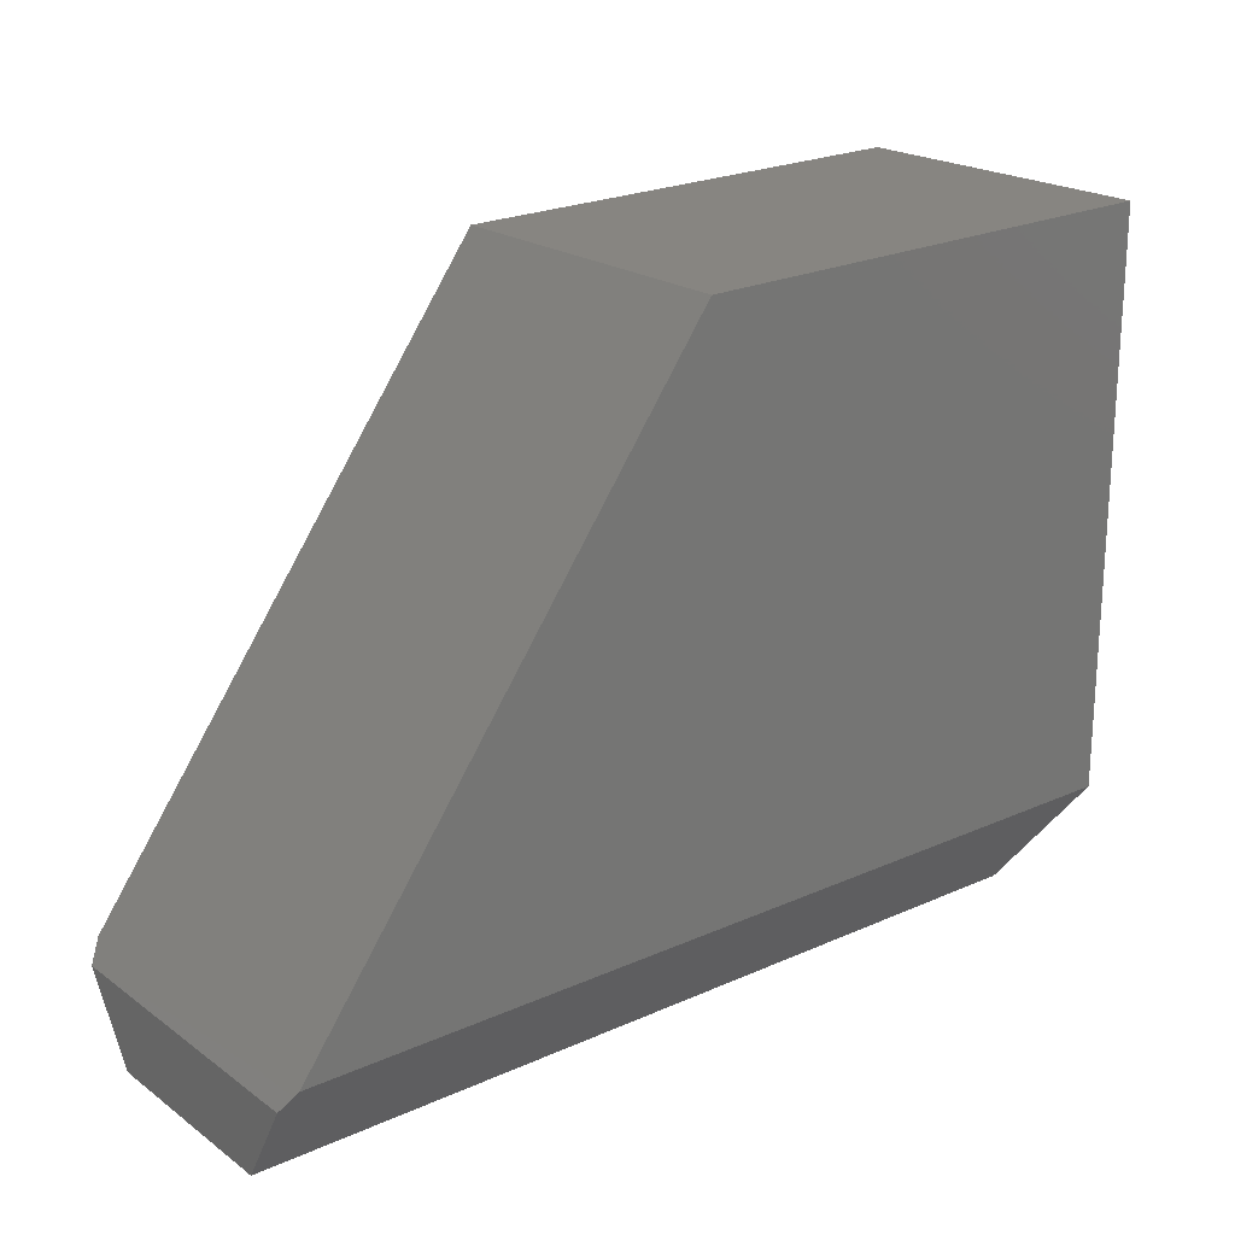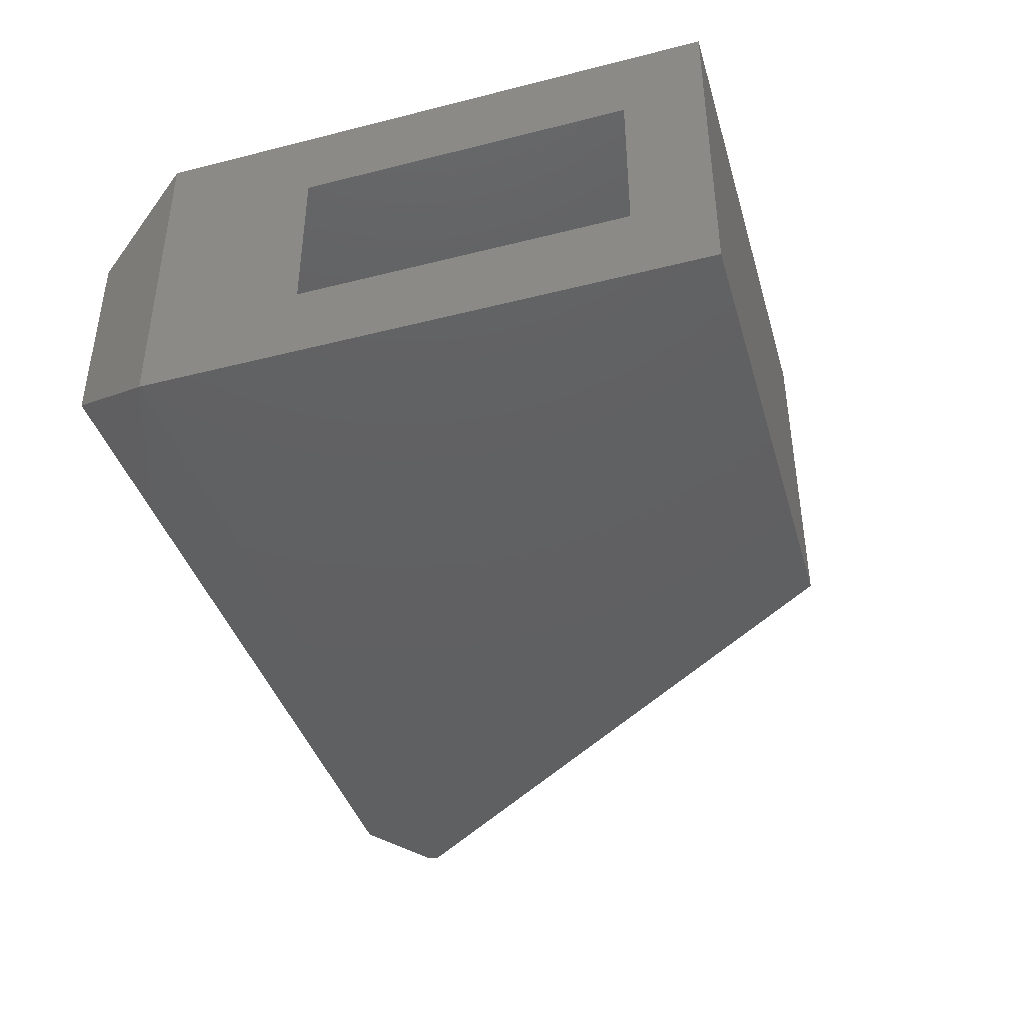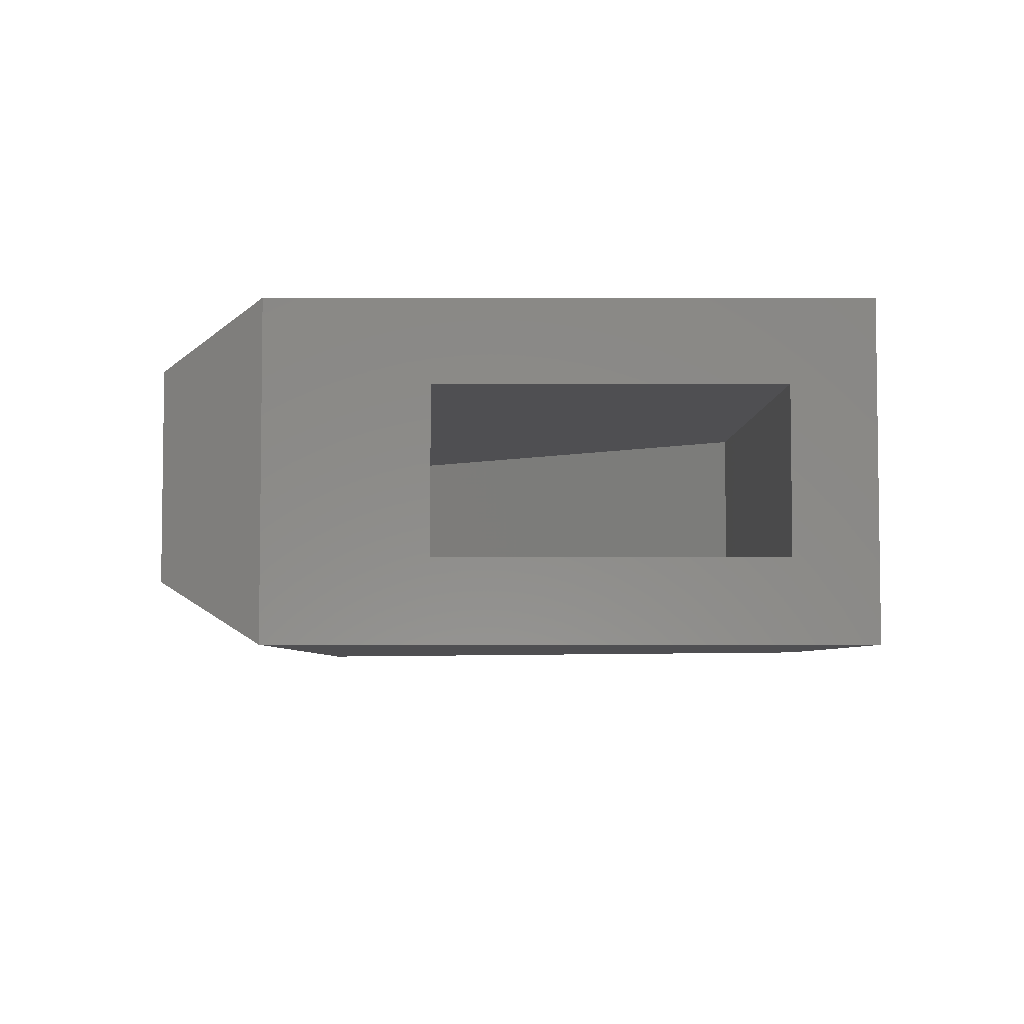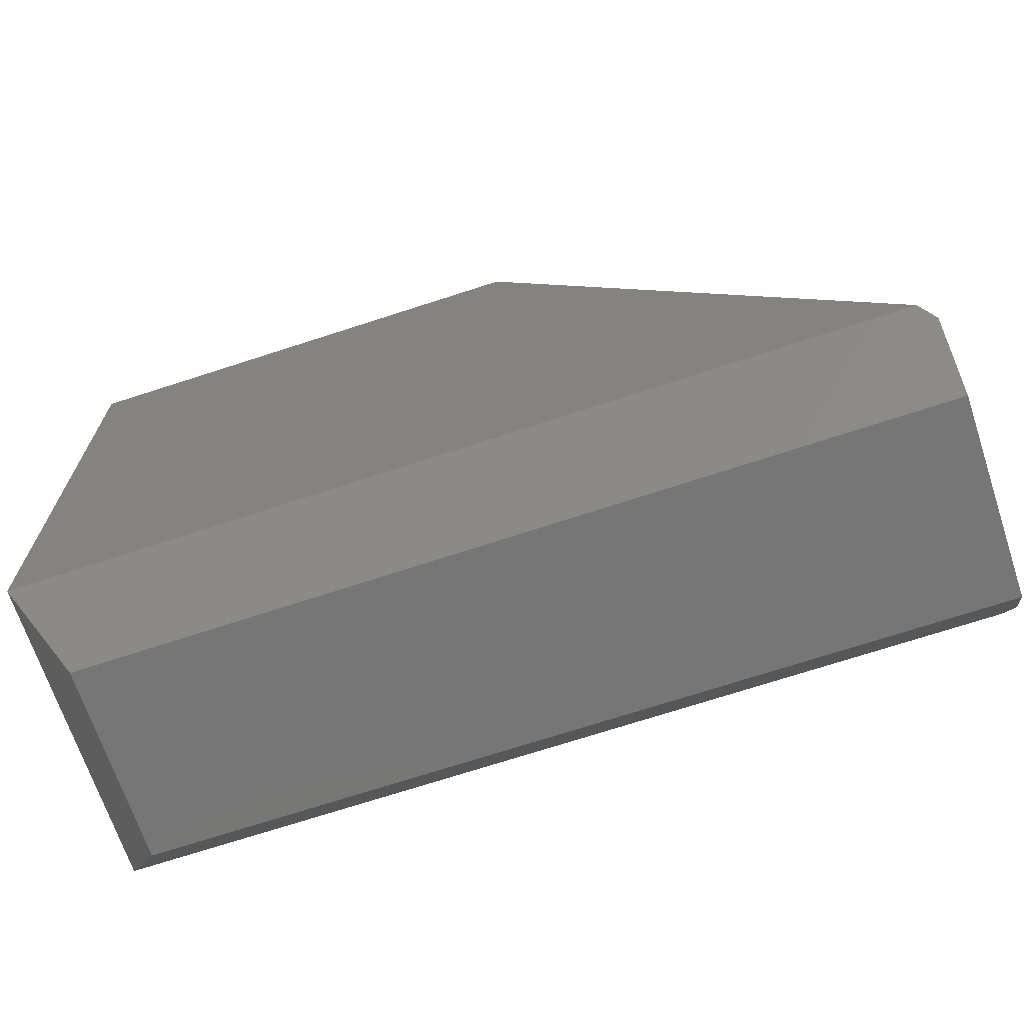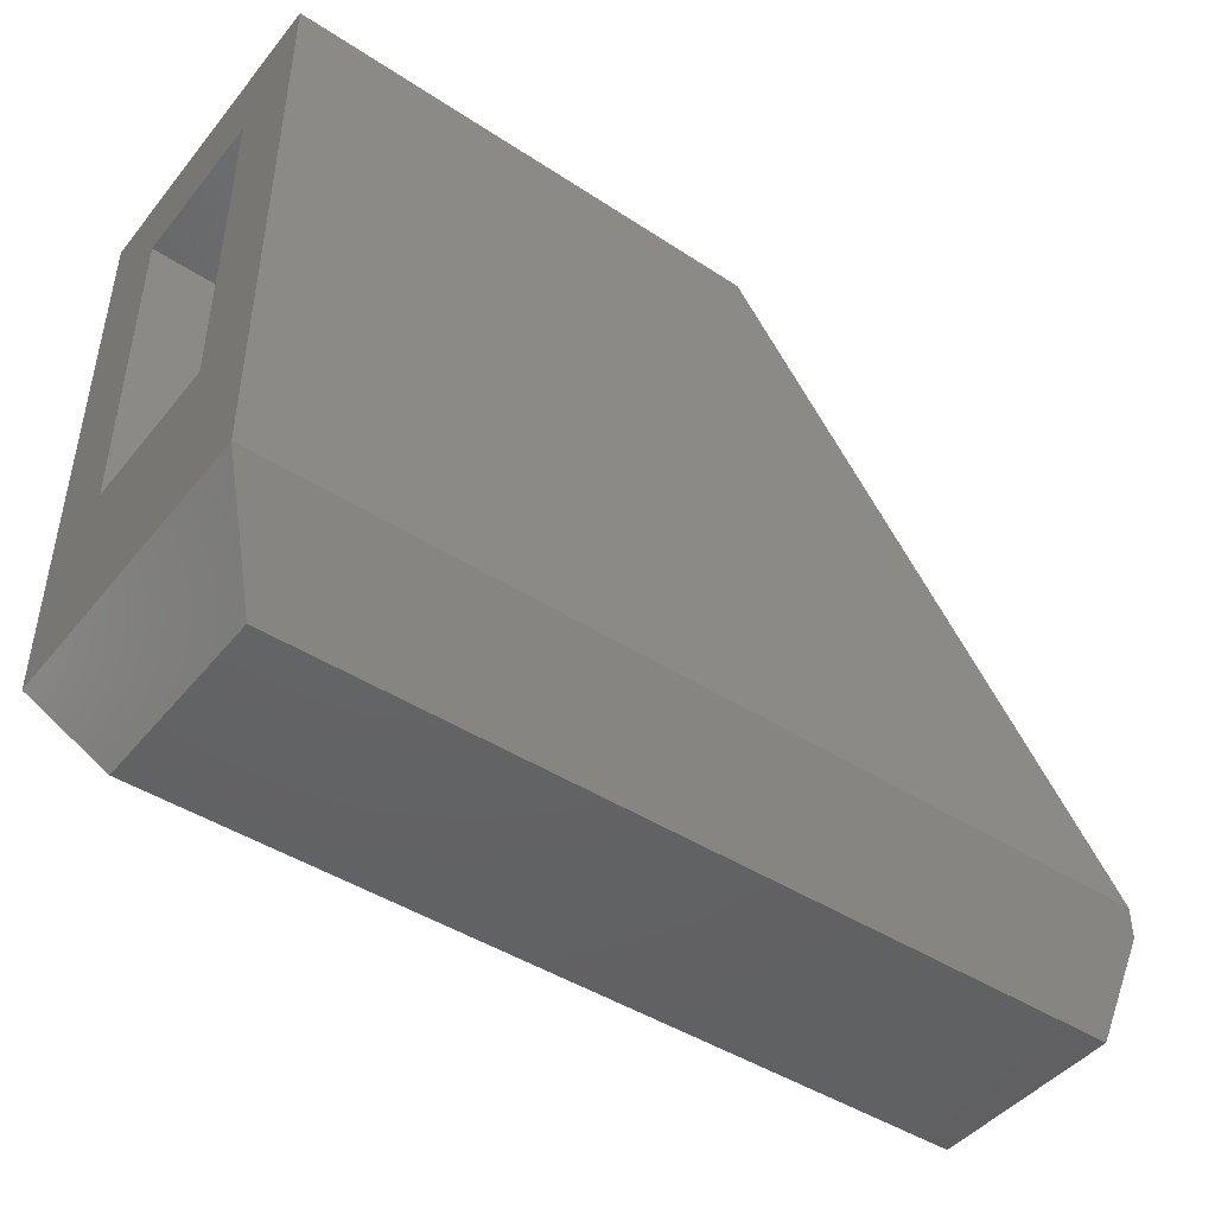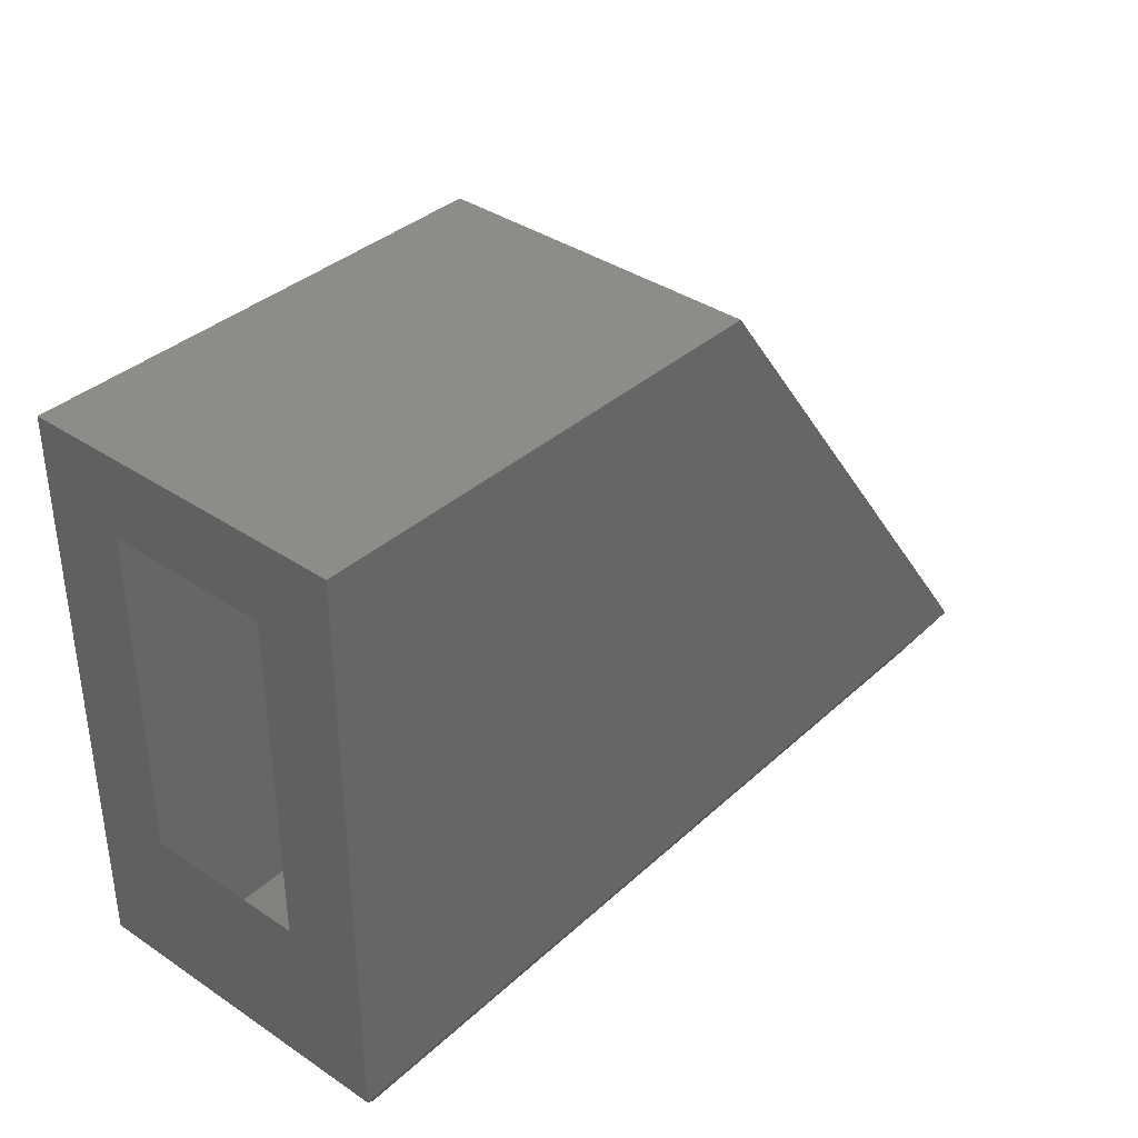
<metadata>
{"format":"stl","ext":"stl","renderer":"f3d","projection":"perspective","resolution":1024,"background":"white","views":[{"elev":21.0,"azim":141.4,"up":"+Z"},{"elev":-41.4,"azim":-72.9,"up":"+Y"},{"elev":-4.9,"azim":-90.4,"up":"+Y"},{"elev":-68.9,"azim":18.4,"up":"+Z"},{"elev":-45.4,"azim":-36.5,"up":"+Z"},{"elev":37.6,"azim":-49.3,"up":"+Z"}]}
</metadata>
<code>
# stl→obj: 28 verts, 52 faces
v -5.073e-17 -0.25 0.07812
v 1.222e-17 -0.1875 0.1996
v 4.784e-18 0 0.07812
v 1.222e-17 -0.0625 0.1996
v 3.191e-17 0 0.5211
v 2.808e-17 -0.0625 0.4585
v 3.191e-17 -0.25 0.5211
v 2.808e-17 -0.1875 0.4585
v 0.0625 -0.1875 0.09544
v 0.08226 -0.1677 0.0625
v 0.08226 -0.08226 0.0625
v 0.0625 -0.0625 0.09544
v 0.3465 -0.1875 0.4513
v 0.6039 -0.1875 0.09544
v 0.6039 -0.0625 0.09544
v 0.3465 -0.0625 0.4513
v 0.6277 -0.1677 0.0625
v 0.6277 -0.08226 0.0625
v 0.6935 -0.25 0.07812
v 0.3789 -0.25 0.5132
v 0.6935 0 0.07812
v 0.3789 0 0.5132
v 0.7042 -0.00889 0.06331
v 0.7042 -0.2411 0.06331
v 0.04688 -0.2031 -2.87e-18
v 0.04688 -0.04688 -2.87e-18
v 0.7031 -0.2031 -4.305e-17
v 0.7031 -0.04688 -4.305e-17
f 1 2 3
f 3 2 4
f 3 4 5
f 5 4 6
f 5 6 7
f 7 6 8
f 7 8 1
f 1 8 2
f 2 9 10
f 2 10 4
f 4 10 11
f 4 11 12
f 2 8 9
f 9 8 13
f 9 13 14
f 15 16 12
f 12 16 6
f 12 6 4
f 13 8 16
f 16 8 6
f 14 17 9
f 9 17 10
f 10 17 11
f 11 17 18
f 15 12 18
f 18 12 11
f 16 15 13
f 13 15 14
f 15 18 14
f 14 18 17
f 1 19 7
f 7 19 20
f 3 5 21
f 21 5 22
f 22 20 21
f 21 20 19
f 21 19 23
f 23 19 24
f 25 26 27
f 27 26 28
f 1 3 25
f 25 3 26
f 26 3 28
f 28 3 21
f 28 21 23
f 23 24 28
f 28 24 27
f 24 19 27
f 27 19 1
f 27 1 25
f 20 22 7
f 7 22 5

</code>
